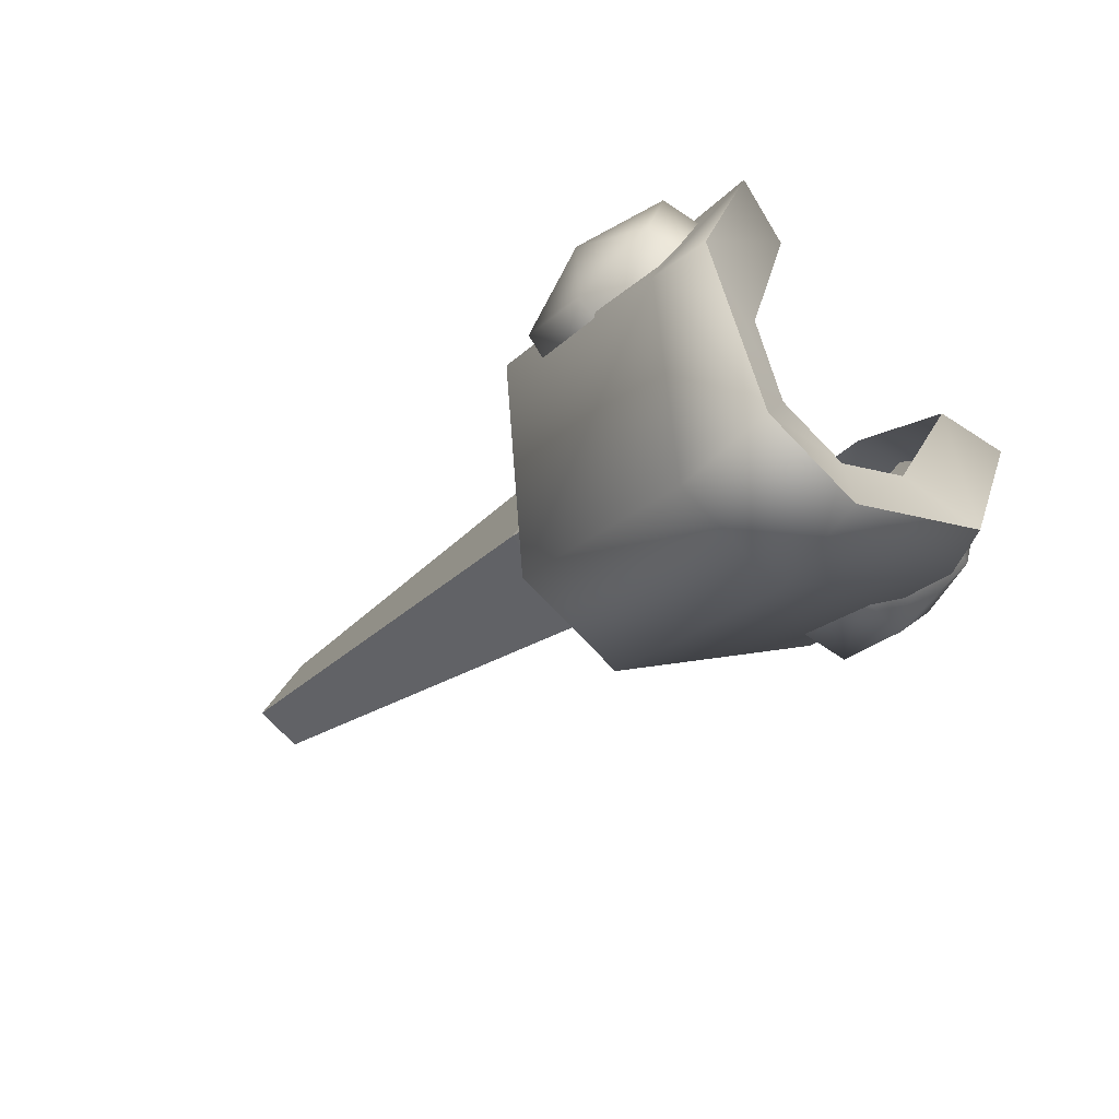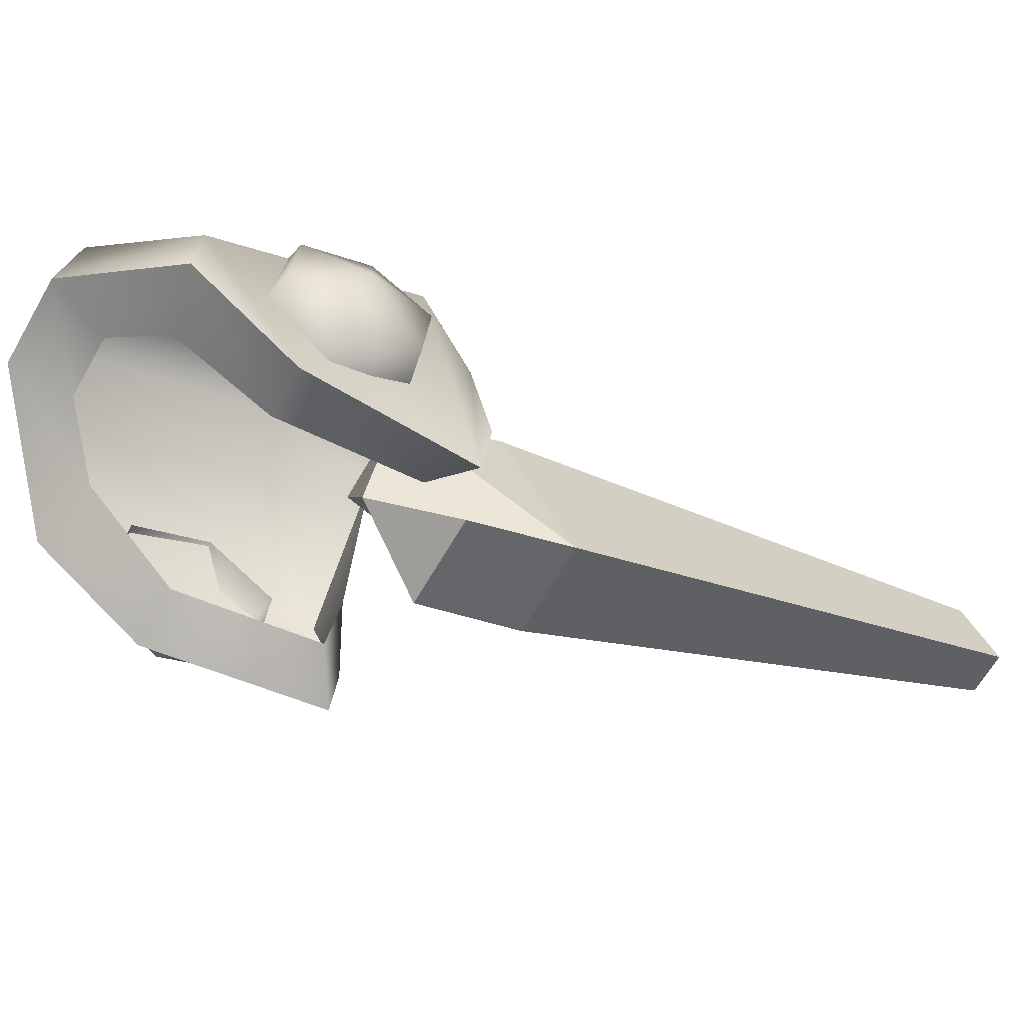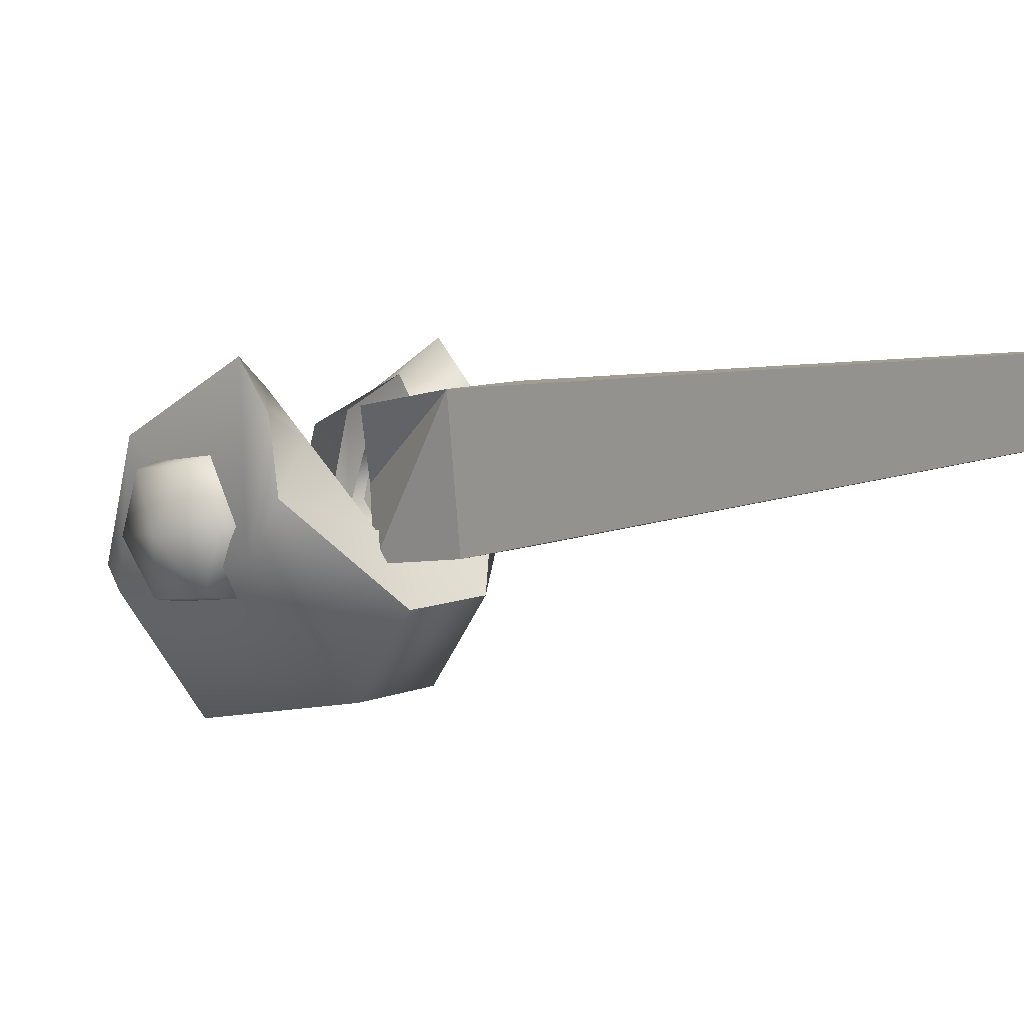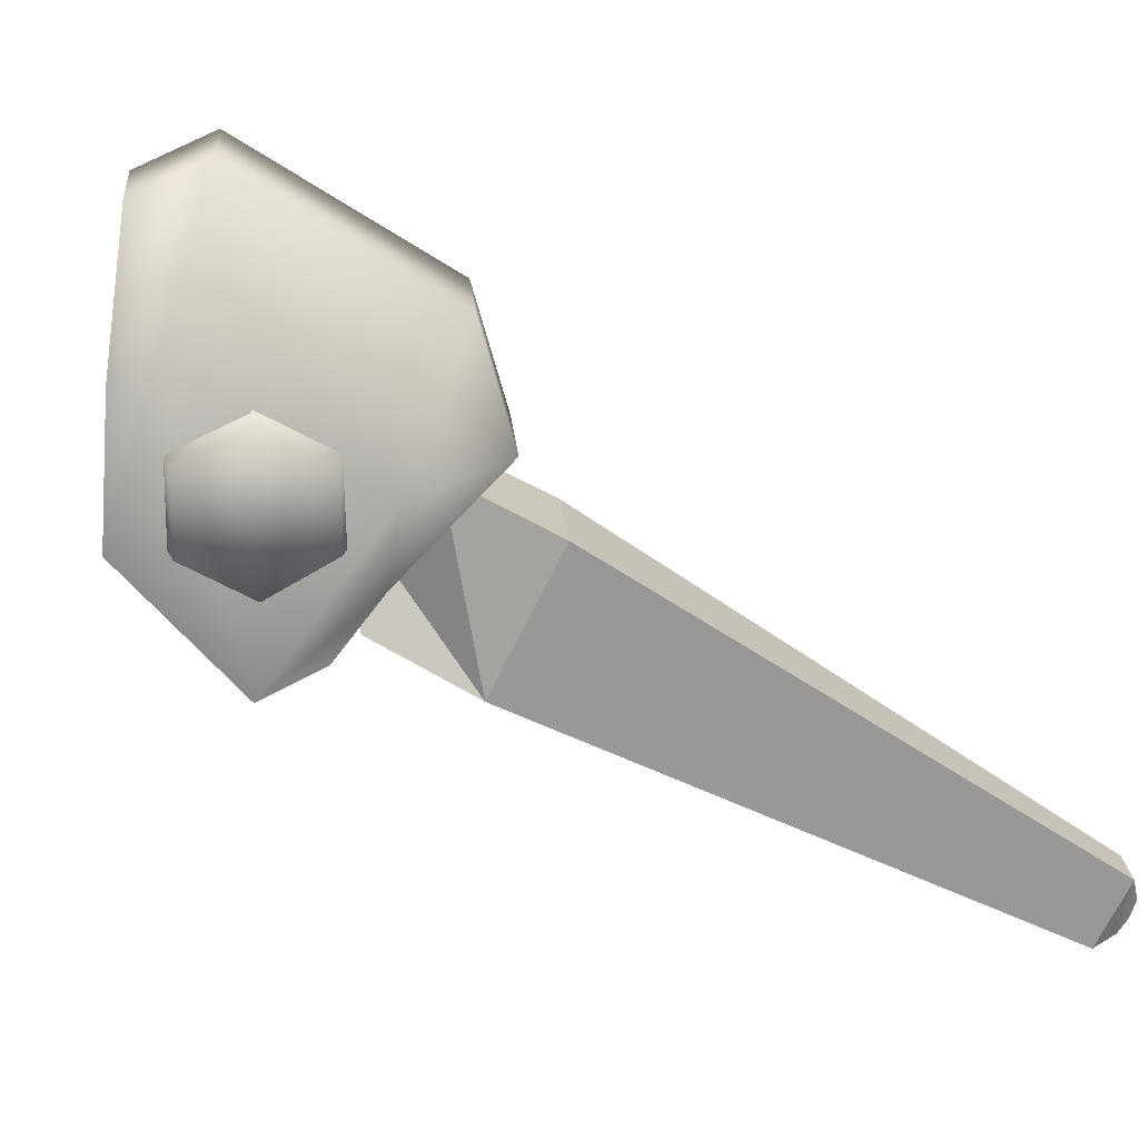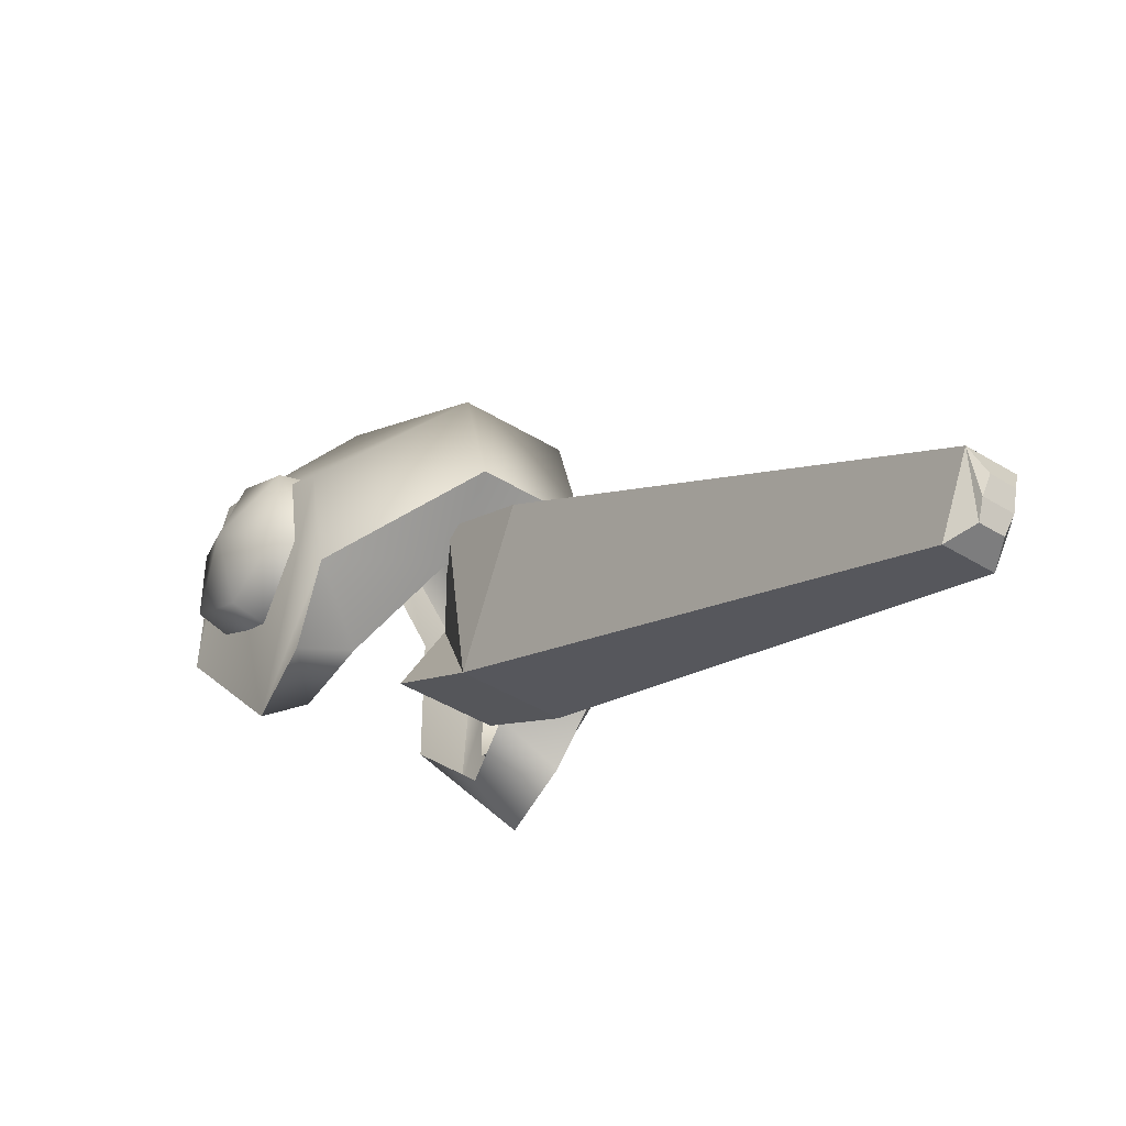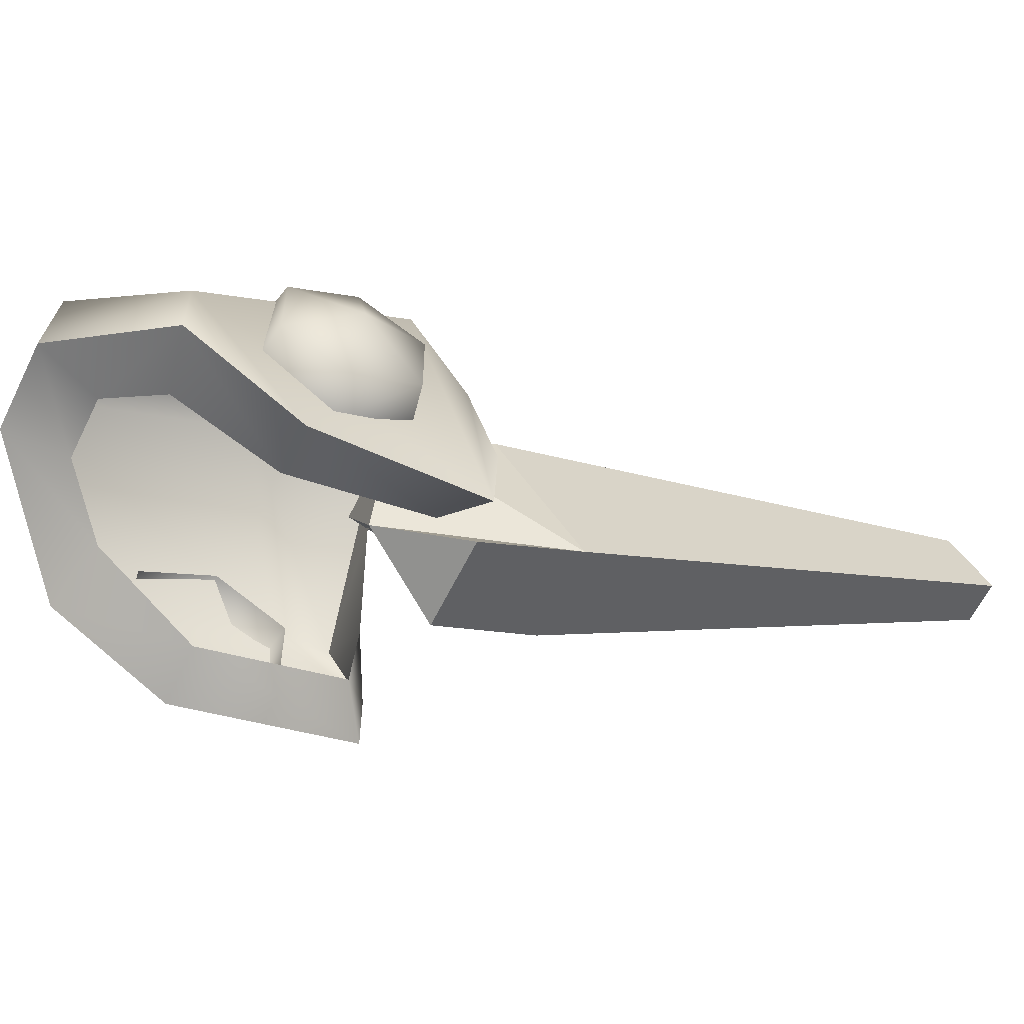
<metadata>
{"format":"obj","ext":"obj","renderer":"f3d","projection":"perspective","resolution":1024,"background":"white","views":[{"elev":24.1,"azim":11.3,"up":"+Y"},{"elev":63.0,"azim":134.2,"up":"+Y"},{"elev":-67.0,"azim":165.5,"up":"+Y"},{"elev":21.7,"azim":-139.7,"up":"+Z"},{"elev":-44.6,"azim":-80.6,"up":"+Z"},{"elev":67.9,"azim":128.2,"up":"+Y"}]}
</metadata>
<code>
g Spider_mine_blue_06
v 0.2032 0.2321 0.1899
v 0.07764 0.06427 0.04672
v 0.06405 0.07787 0.04672
v 0.2319 0.2034 0.1899
v 0.2524 0.224 0.1314
v 0.07377 0.08759 0.019
v 0.08736 0.074 0.019
v 0.2237 0.2526 0.1314
v 0.2524 0.224 0.1314
v 0.07764 0.06427 0.04672
v 0.2319 0.2034 0.1899
v 0.07488 0.06688 0.0287
v 0.08736 0.074 0.019
v 0.07675 0.07032 0.02212
v 0.07198 0.06553 0.03575
v 0.08736 0.074 0.019
v 0.07488 0.06688 0.0287
v 0.07764 0.06427 0.04672
v 0.08736 0.074 0.019
v 0.07198 0.06553 0.03575
v 0.08736 0.074 0.019
v 0.07675 0.07032 0.02212
v 0.06666 0.07511 0.0287
v 0.07488 0.06688 0.0287
v 0.07008 0.07699 0.02212
v 0.07008 0.07699 0.02212
v 0.08736 0.074 0.019
v 0.07377 0.08759 0.019
v 0.07675 0.07032 0.02212
v 0.06405 0.07787 0.04672
v 0.2237 0.2526 0.1314
v 0.2032 0.2321 0.1899
v 0.07377 0.08759 0.019
v 0.06405 0.07787 0.04672
v 0.07008 0.07699 0.02212
v 0.07377 0.08759 0.019
v 0.06405 0.07787 0.04672
v 0.06666 0.07511 0.0287
v 0.07008 0.07699 0.02212
v 0.06405 0.07787 0.04672
v 0.06529 0.07222 0.03575
v 0.06666 0.07511 0.0287
v 0.06666 0.07511 0.0287
v 0.07198 0.06553 0.03575
v 0.07488 0.06688 0.0287
v 0.06529 0.07222 0.03575
v 0.07198 0.06553 0.03575
v 0.06405 0.07787 0.04672
v 0.07764 0.06427 0.04672
v 0.06529 0.07222 0.03575
v 0.2524 0.224 0.1314
v 0.2695 0.2697 0.1957
v 0.2816 0.2542 0.1577
v 0.2524 0.224 0.1314
v 0.2618 0.2344 0.2142
v 0.2695 0.2697 0.1957
v 0.2524 0.224 0.1314
v 0.2319 0.2034 0.1899
v 0.2618 0.2344 0.2142
v 0.2618 0.2344 0.2142
v 0.2341 0.262 0.2142
v 0.2695 0.2697 0.1957
v 0.2695 0.2697 0.1957
v 0.2237 0.2526 0.1314
v 0.254 0.2819 0.1577
v 0.2237 0.2526 0.1314
v 0.2341 0.262 0.2142
v 0.2032 0.2321 0.1899
v 0.2695 0.2697 0.1957
v 0.2341 0.262 0.2142
v 0.2237 0.2526 0.1314
v 0.254 0.2819 0.1577
v 0.2816 0.2542 0.1577
v 0.2695 0.2697 0.1957
v 0.2032 0.2321 0.1899
v 0.2618 0.2344 0.2142
v 0.2319 0.2034 0.1899
v 0.2341 0.262 0.2142
v 0.2237 0.2526 0.1314
v 0.2816 0.2542 0.1577
v 0.254 0.2819 0.1577
v 0.2524 0.224 0.1314
v 0.2414 0.264 0.2028
v 0.2188 0.3048 0.1897
v 0.2145 0.2449 0.2209
v 0.2092 0.3074 0.2231
v 0.2145 0.2449 0.2209
v 0.2188 0.3048 0.1897
v 0.2242 0.2544 0.2705
v 0.2647 0.357 0.2718
v 0.2823 0.3123 0.3238
v 0.3054 0.3319 0.3109
v 0.2791 0.3661 0.2619
v 0.2543 0.2244 0.2705
v 0.3047 0.2189 0.1896
v 0.2448 0.2146 0.2209
v 0.3105 0.2125 0.2152
v 0.2639 0.2415 0.2028
v 0.2448 0.2146 0.2209
v 0.3047 0.2189 0.1896
v 0.3122 0.2824 0.3238
v 0.3583 0.2658 0.2664
v 0.3318 0.3055 0.3109
v 0.366 0.2793 0.2619
v 0.2791 0.3661 0.2619
v 0.3065 0.3249 0.2833
v 0.3054 0.3319 0.3109
v 0.2942 0.3409 0.2586
v 0.2349 0.3159 0.163
v 0.2669 0.3191 0.1646
v 0.254 0.3325 0.1495
v 0.2536 0.2997 0.1763
v 0.2954 0.3493 0.2073
v 0.2826 0.3688 0.2049
v 0.3157 0.2351 0.163
v 0.319 0.267 0.1646
v 0.2995 0.2537 0.1763
v 0.3324 0.2541 0.1496
v 0.3318 0.3055 0.3109
v 0.3413 0.2938 0.2586
v 0.366 0.2793 0.2619
v 0.3248 0.3066 0.2833
v 0.3492 0.2955 0.2073
v 0.3687 0.2828 0.2049
v 0.2188 0.3048 0.1897
v 0.254 0.3325 0.1495
v 0.2092 0.3074 0.2231
v 0.2349 0.3159 0.163
v 0.2647 0.357 0.2718
v 0.2826 0.3688 0.2049
v 0.2791 0.3661 0.2619
v 0.366 0.2793 0.2619
v 0.3687 0.2828 0.2049
v 0.3583 0.2658 0.2664
v 0.3105 0.2125 0.2152
v 0.3324 0.2541 0.1496
v 0.3157 0.2351 0.163
v 0.3047 0.2189 0.1896
v 0.2385 0.3425 0.2528
v 0.2294 0.3093 0.2396
v 0.2197 0.3237 0.2377
v 0.2506 0.3305 0.2566
v 0.2294 0.3093 0.2058
v 0.2197 0.3237 0.2077
v 0.2506 0.3305 0.1889
v 0.2385 0.3425 0.1927
v 0.2717 0.3517 0.2058
v 0.2573 0.3614 0.2077
v 0.2717 0.3517 0.2396
v 0.2573 0.3614 0.2377
v 0.232 0.349 0.2227
v 0.3308 0.2503 0.2566
v 0.324 0.2194 0.2377
v 0.3096 0.2291 0.2396
v 0.3428 0.2382 0.2528
v 0.324 0.2194 0.2077
v 0.3096 0.2291 0.2058
v 0.3428 0.2382 0.1927
v 0.3308 0.2503 0.1889
v 0.3616 0.2571 0.2077
v 0.3519 0.2715 0.2058
v 0.3616 0.2571 0.2377
v 0.3519 0.2715 0.2396
v 0.3493 0.2318 0.2227
g Spider_mine_blue_06_0
f 3 2 1
f 4 1 2
f 7 6 5
f 8 5 6
f 11 10 9
f 14 13 12
f 17 16 15
f 20 19 18
f 10 21 9
f 24 23 22
f 25 22 23
f 28 27 26
f 29 26 27
f 32 31 30
f 31 33 30
f 36 35 34
f 39 38 37
f 42 41 40
f 45 44 43
f 46 43 44
f 49 48 47
f 50 47 48
f 53 52 51
f 56 55 54
f 59 58 57
f 62 61 60
f 65 64 63
f 68 67 66
f 71 70 69
f 74 73 72
f 77 76 75
f 78 75 76
f 81 80 79
f 82 79 80
f 85 84 83
f 88 87 86
f 89 86 87
f 86 89 90
f 91 90 89
f 91 92 90
f 93 90 92
f 96 95 94
f 97 94 95
f 100 99 98
f 94 97 101
f 102 101 97
f 104 103 102
f 101 102 103
f 85 83 99
f 98 99 83
f 89 87 94
f 96 94 87
f 91 89 101
f 94 101 89
f 92 91 103
f 101 103 91
f 107 106 105
f 108 105 106
f 111 110 109
f 112 109 110
f 109 112 84
f 83 84 112
f 108 113 105
f 114 105 113
f 113 110 114
f 111 114 110
f 117 116 115
f 118 115 116
f 98 117 100
f 115 100 117
f 121 120 119
f 122 119 120
f 124 123 121
f 120 121 123
f 116 123 118
f 124 118 123
f 119 122 107
f 106 107 122
f 127 126 125
f 128 125 126
f 130 126 129
f 127 129 126
f 131 130 129
f 134 133 132
f 136 133 135
f 134 135 133
f 136 135 137
f 138 137 135
f 141 140 139
f 142 139 140
f 144 143 141
f 140 141 143
f 146 145 144
f 143 144 145
f 148 147 146
f 145 146 147
f 150 149 148
f 147 148 149
f 139 142 150
f 149 150 142
f 151 141 139
f 151 144 141
f 151 146 144
f 151 148 146
f 151 150 148
f 151 139 150
f 154 153 152
f 155 152 153
f 157 156 154
f 153 154 156
f 159 158 157
f 156 157 158
f 161 160 159
f 158 159 160
f 163 162 161
f 160 161 162
f 152 155 163
f 162 163 155
f 155 153 164
f 153 156 164
f 156 158 164
f 158 160 164
f 160 162 164
f 162 155 164

</code>
